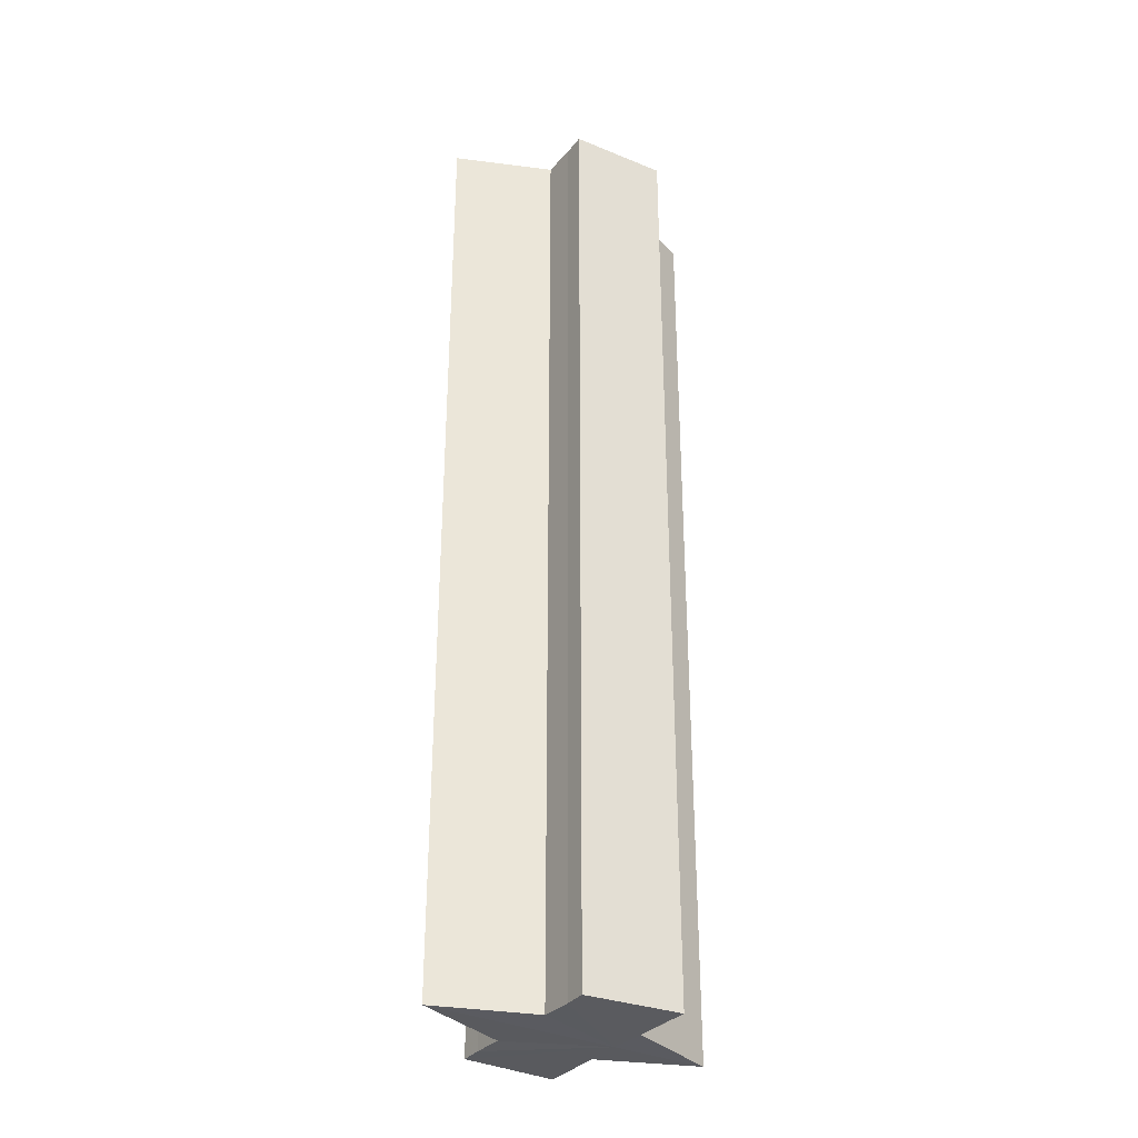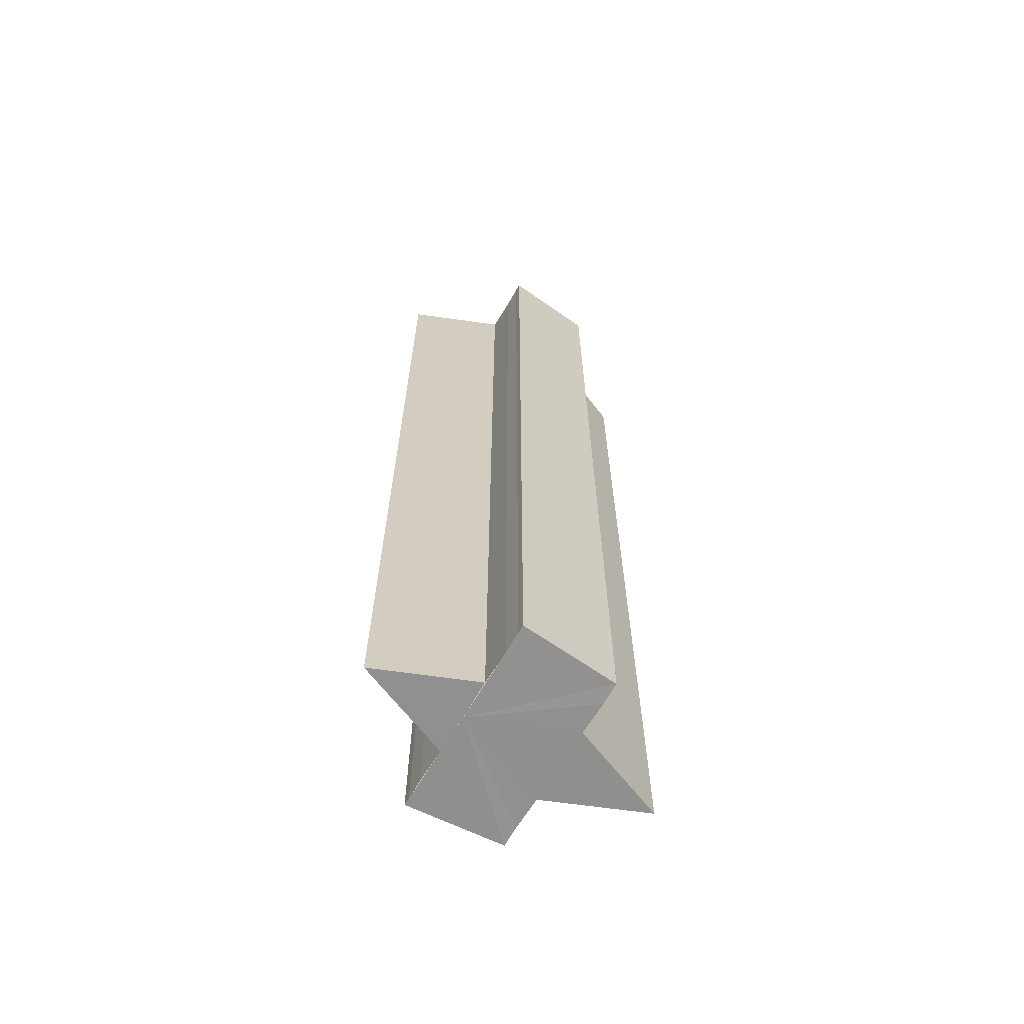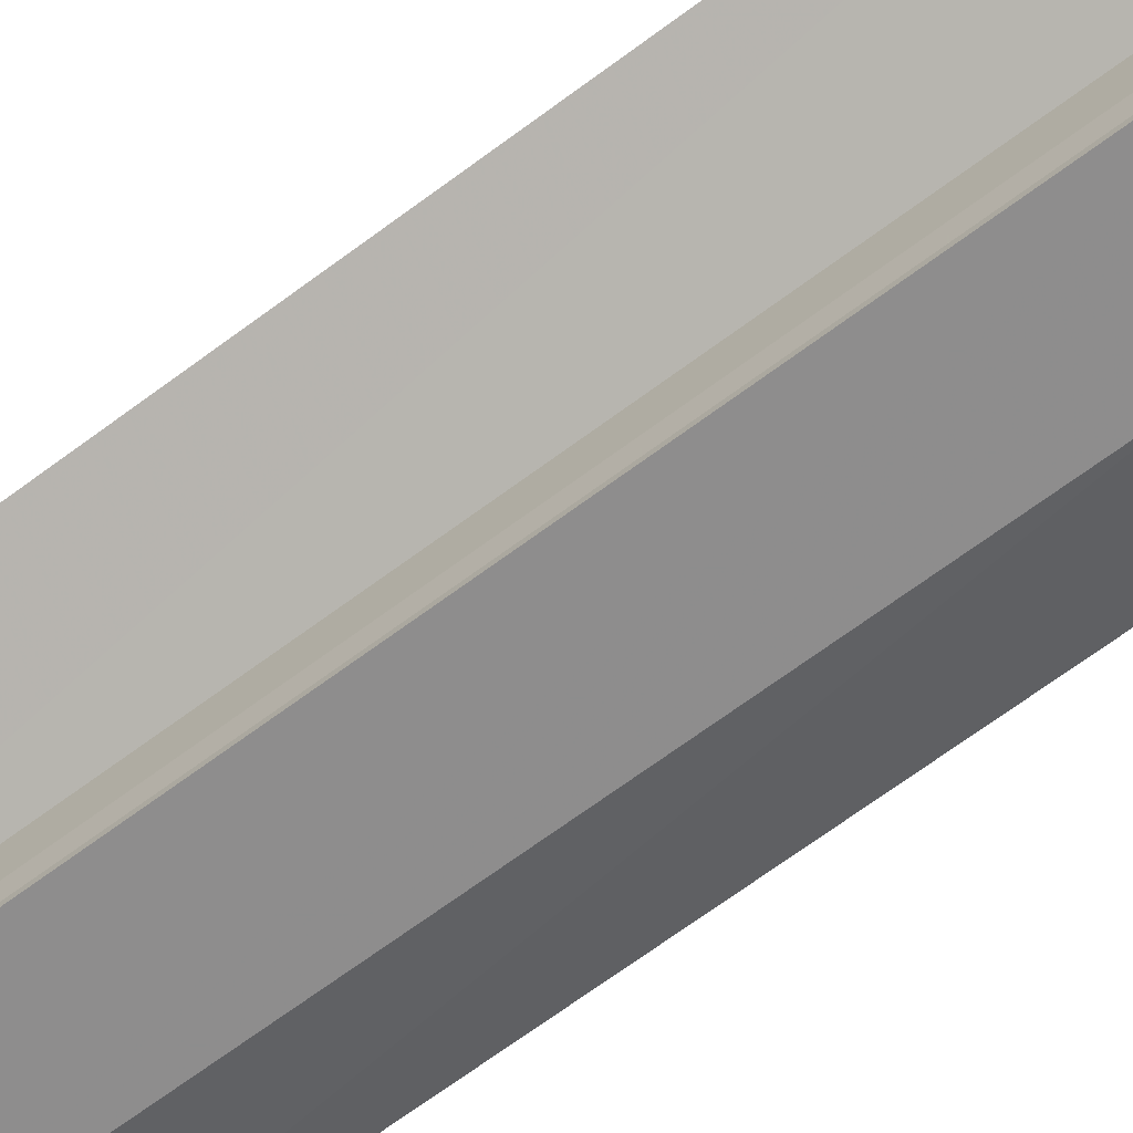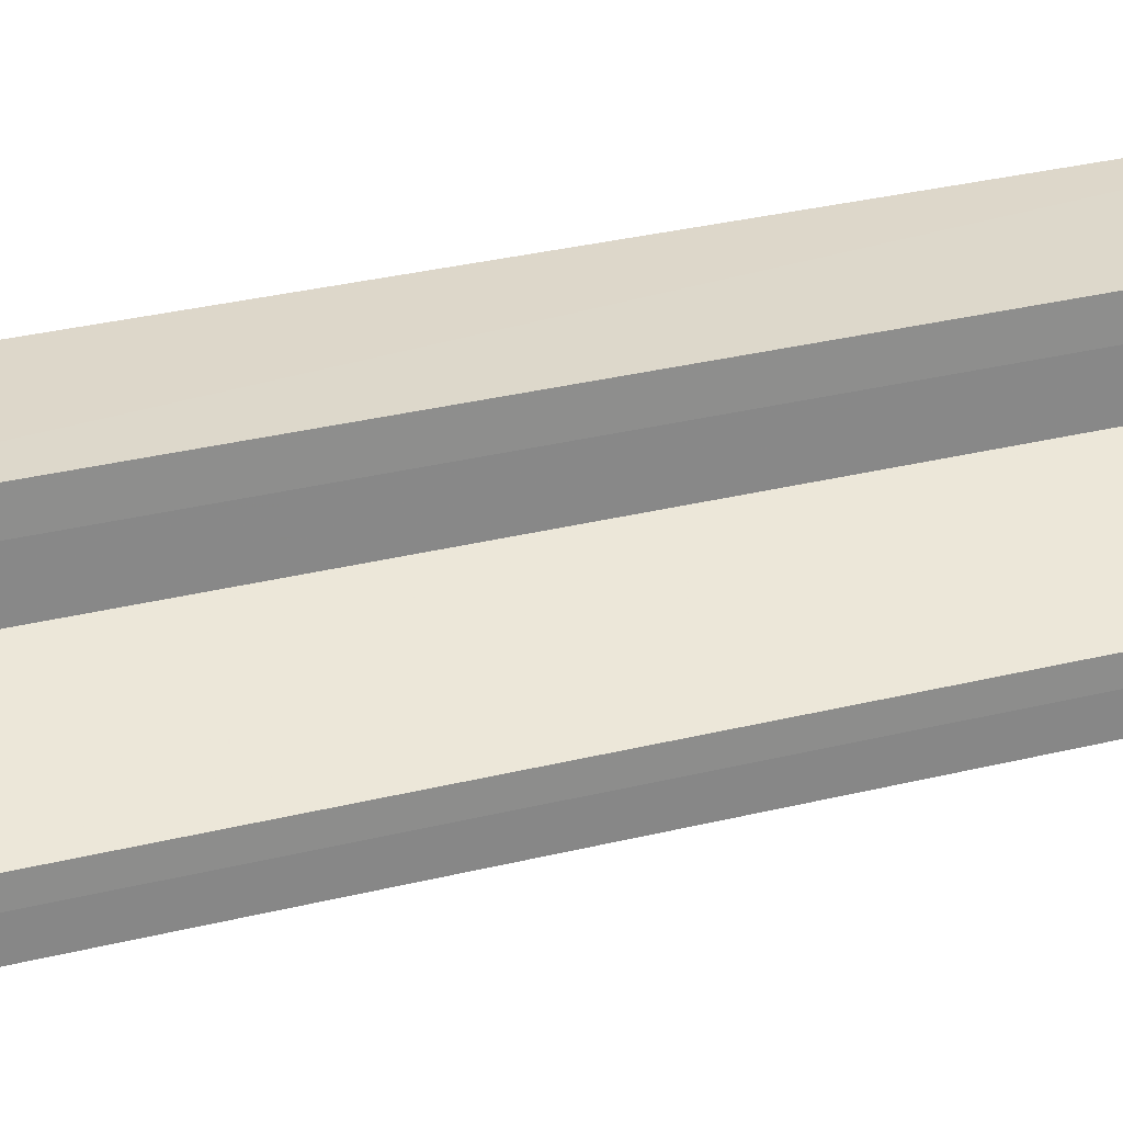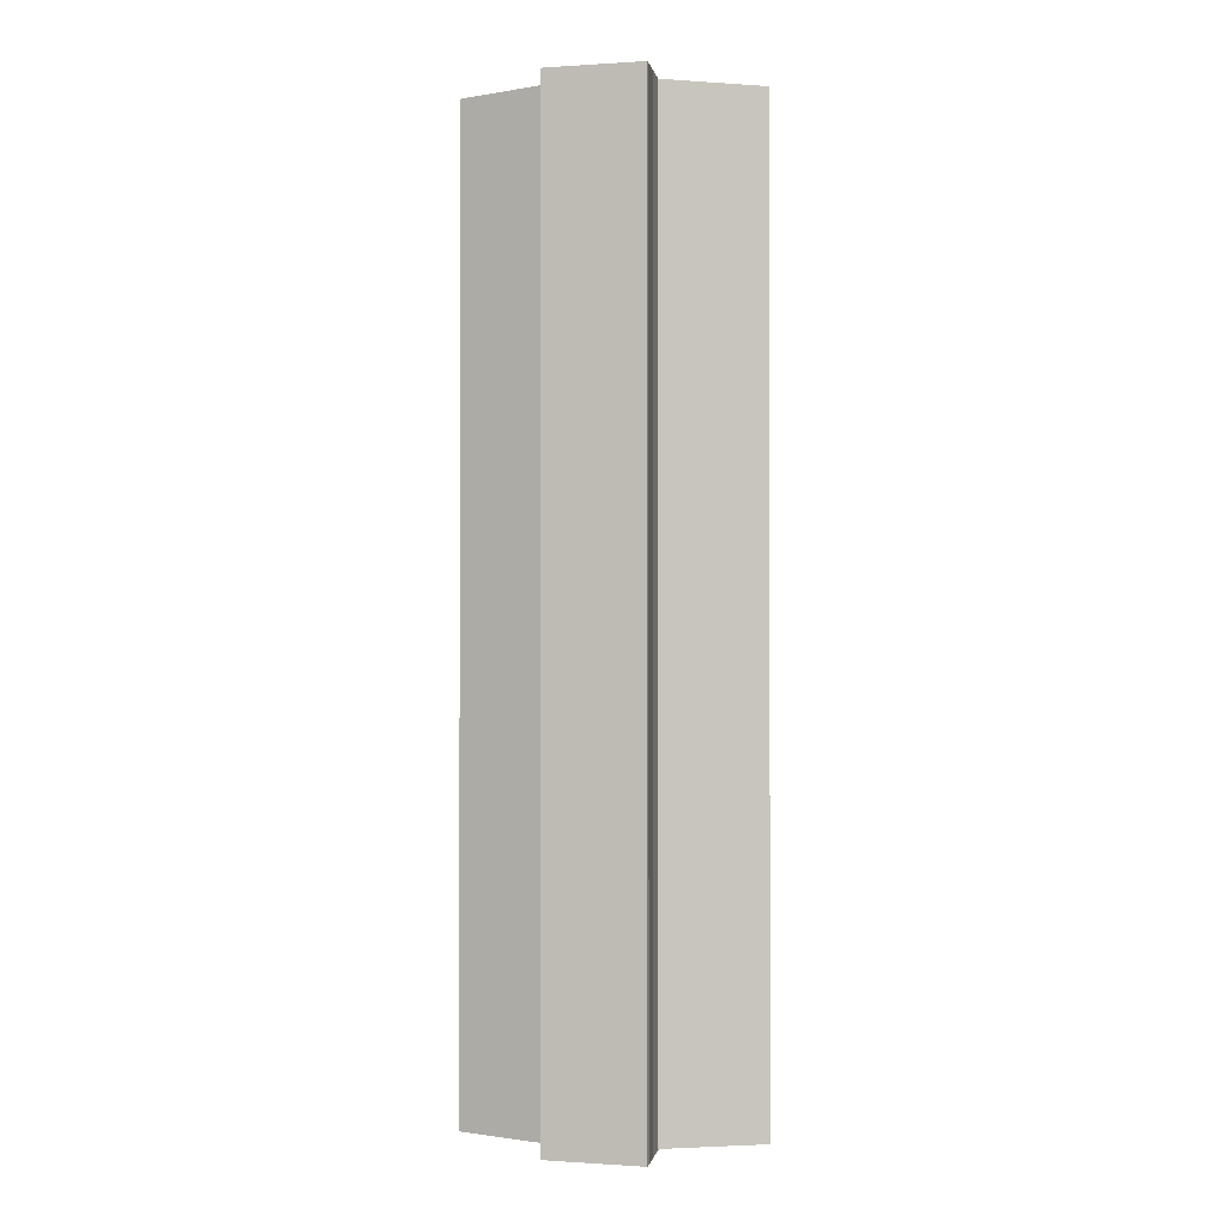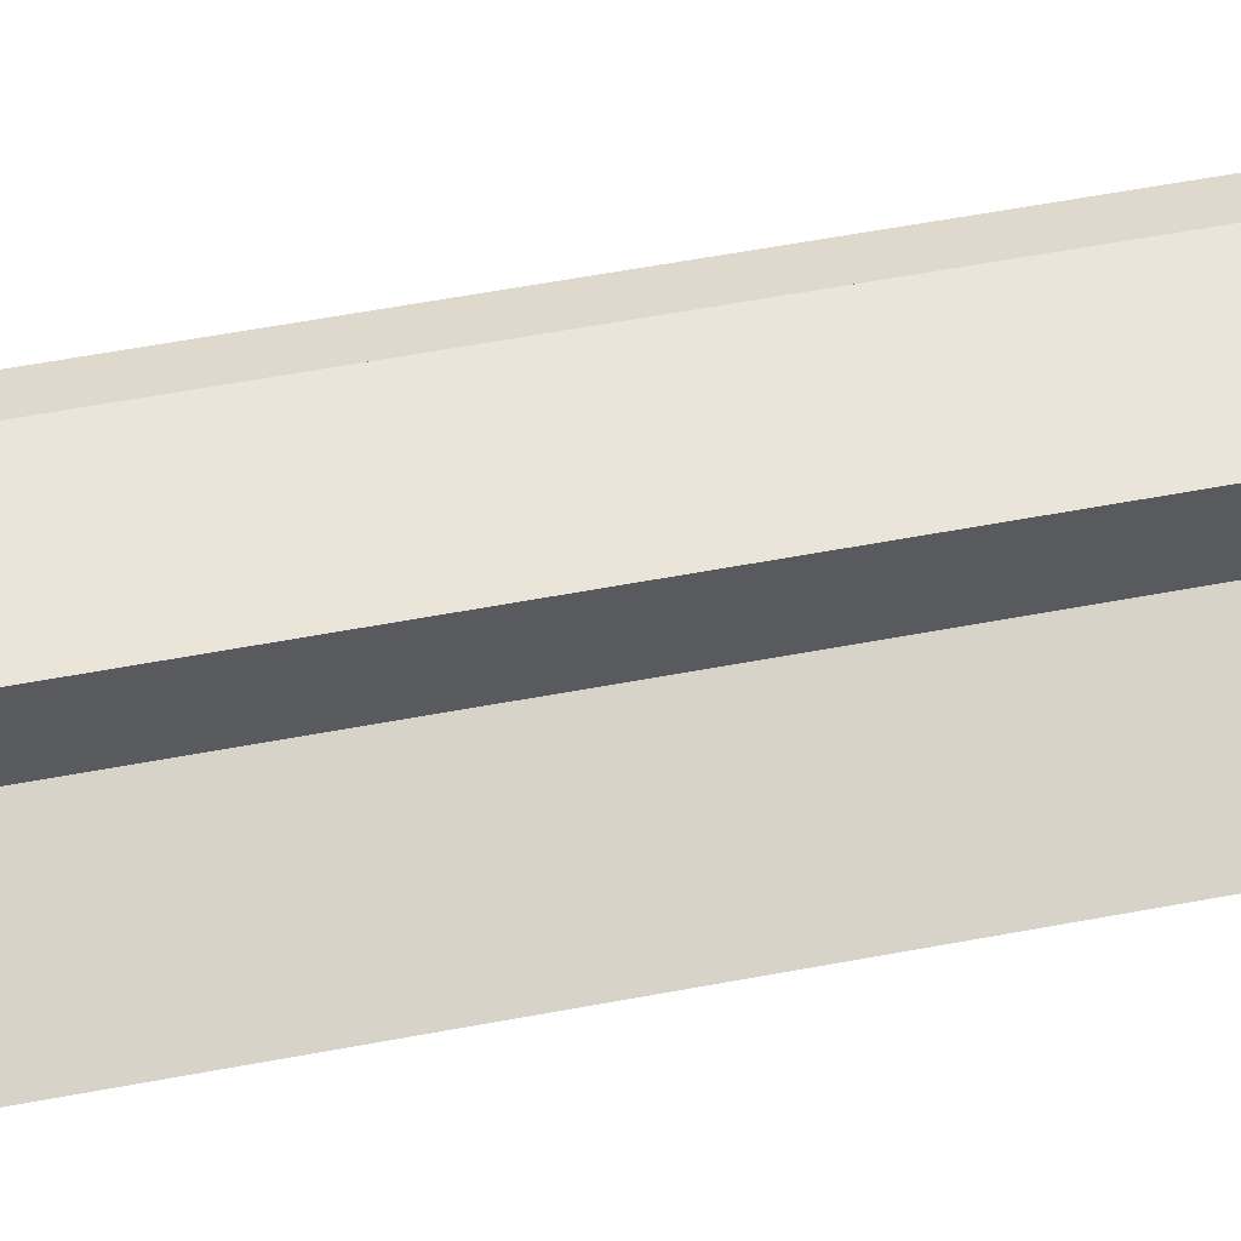
<metadata>
{"format":"obj","ext":"obj","renderer":"f3d","projection":"perspective","resolution":1024,"background":"white","views":[{"elev":-32.5,"azim":147.2,"up":"+Y"},{"elev":-65.8,"azim":-30.5,"up":"+Y"},{"elev":-67.7,"azim":-53.2,"up":"+Z"},{"elev":26.5,"azim":67.7,"up":"+Z"},{"elev":-0.8,"azim":-170.4,"up":"+Y"},{"elev":55.8,"azim":78.7,"up":"+Z"}]}
</metadata>
<code>
o 4006
v 2202 1858 7.026
v 2202 1858 7.022
v 2202 1858 7.026
v 2202 1858 7.019
v 2202 1858 7.022
v 2202 1858 7.016
v 2202 1858 7.019
v 2202 1858 7.022
v 2202 1858 7.022
v 2202 1858 7.019
v 2202 1858 7.019
v 2202 1858 7.016
v 2202 1858 7.016
v 2202 1858 7.026
v 2202 1858 7.019
v 2202 1858 7.015
v 2202 1858 7.016
v 2202 1858 7.015
v 2202 1858 7.016
v 2202 1858 7.015
v 2202 1858 7.022
v 2202 1858 7.026
v 2202 1858 7.03
v 2202 1858 7.026
v 2202 1858 7.03
v 2202 1858 7.034
v 2202 1858 7.03
v 2202 1858 7.034
v 2202 1858 7.036
v 2202 1858 7.034
v 2202 1858 7.036
v 2202 1858 7.036
v 2202 1858 7.034
v 2202 1858 7.037
v 2202 1858 7.03
v 2202 1858 7.034
v 2202 1858 7.026
v 2202 1858 7.03
v 2202 1858 7.037
v 2202 1858 7.036
v 2202 1858 7.037
v 2202 1858 7.036
v 2202 1858 7.03
v 2202 1858 7.026
v 2202 1858 7.022
v 2202 1858 7.022
v 2202 1858 7.026
v 2202 1858 7.036
v 2202 1858 7.037
v 2202 1858 7.036
v 2202 1858 7.037
v 2202 1858 7.034
v 2202 1858 7.034
v 2202 1858 7.03
v 2202 1858 7.03
v 2202 1858 7.026
v 2202 1858 7.03
v 2202 1858 7.026
v 2202 1858 7.03
v 2202 1858 7.026
v 2202 1858 7.036
v 2202 1858 7.034
v 2202 1858 7.03
v 2202 1858 7.026
v 2202 1858 7.022
v 2202 1858 7.019
v 2202 1858 7.016
v 2202 1858 7.015
v 2202 1858 7.026
v 2202 1858 7.03
v 2202 1858 7.022
v 2202 1858 7.015
v 2202 1858 7.016
v 2202 1858 7.015
v 2202 1858 7.015
v 2202 1858 7.016
v 2202 1858 7.019
v 2202 1858 7.019
v 2202 1858 7.022
v 2202 1858 7.022
v 2202 1858 7.022
v 2202 1858 7.026
f 1 2 3
f 2 4 5
f 4 6 7
f 3 8 9
f 9 10 11
f 11 12 13
f 14 12 15
f 14 16 12
f 17 16 18
f 19 20 17
f 14 15 21
f 14 21 22
f 23 22 24
f 14 22 25
f 26 27 23
f 14 25 28
f 29 30 26
f 14 28 31
f 32 33 29
f 14 31 34
f 33 35 36
f 35 37 38
f 39 31 40
f 41 42 39
f 14 43 44
f 14 44 45
f 46 44 47
f 48 34 49
f 50 51 48
f 52 50 48
f 53 50 52
f 54 53 52
f 55 53 54
f 56 55 57
f 58 59 56
f 60 49 61
f 60 61 62
f 60 62 63
f 60 63 64
f 60 64 65
f 60 65 66
f 60 66 67
f 60 67 68
f 60 69 70
f 60 71 69
f 72 73 74
f 75 73 76
f 73 77 76
f 76 77 78
f 77 79 78
f 78 79 80
f 81 82 80

</code>
